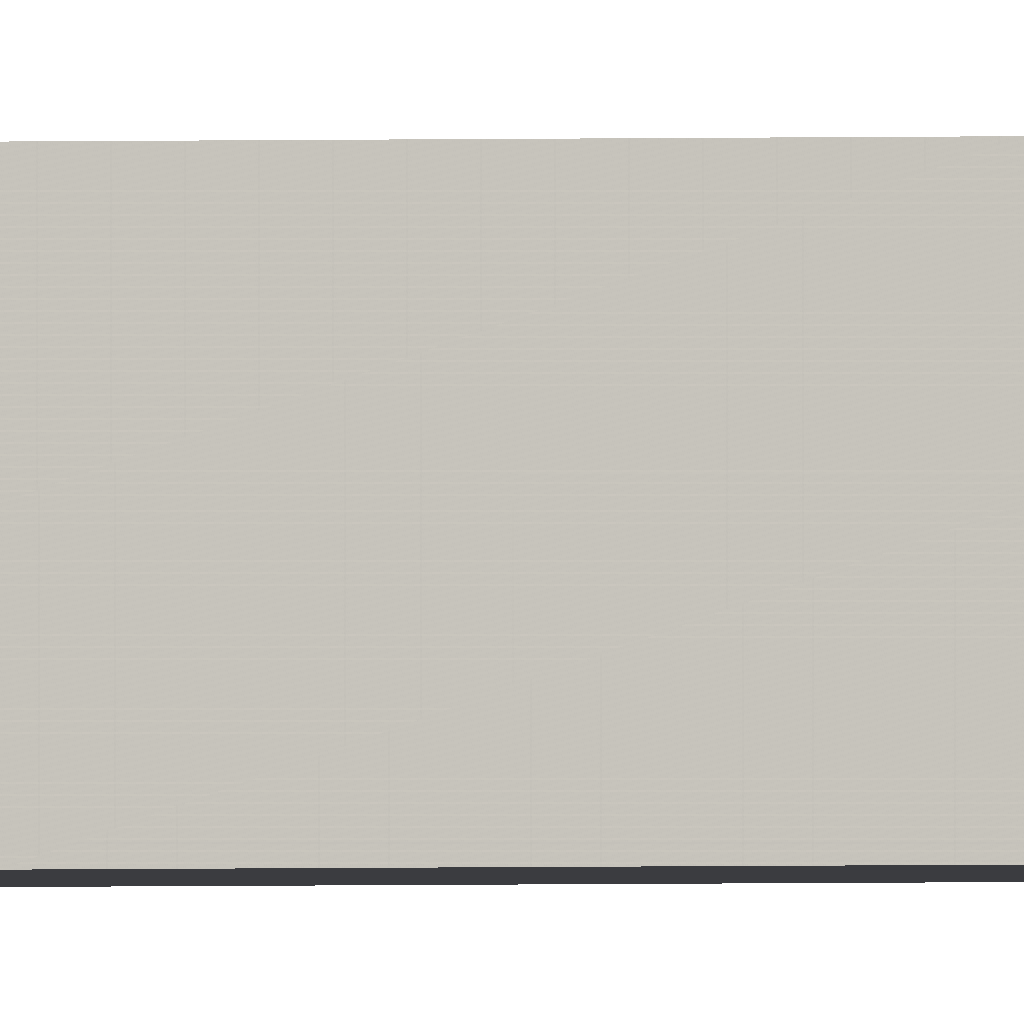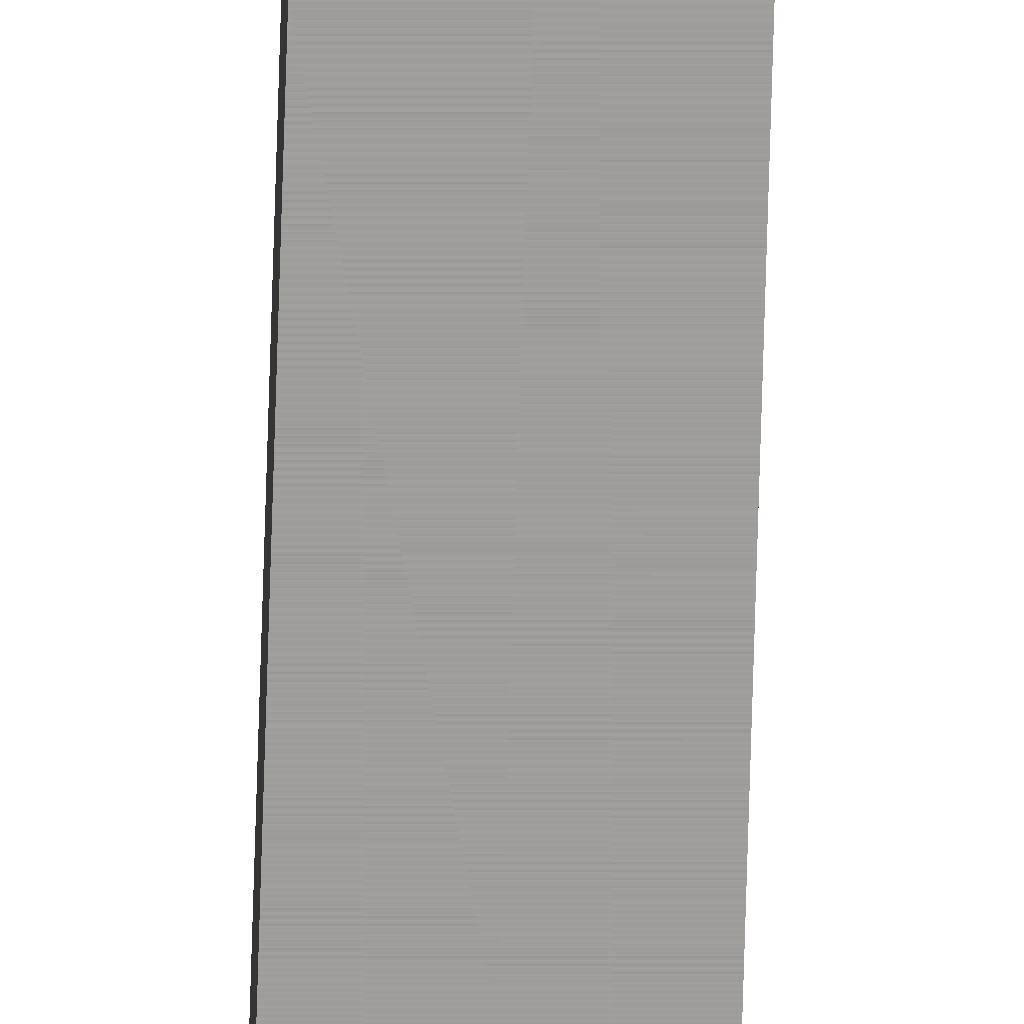
<metadata>
{"format":"obj","ext":"obj","renderer":"f3d","projection":"perspective","resolution":1024,"background":"white","views":[{"elev":-2.1,"azim":97.9,"up":"+Z"},{"elev":-70.7,"azim":-1.7,"up":"+Z"}]}
</metadata>
<code>
o 102
v 2212 1954 6.925
v 2212 1987 6.925
v 2212 1954 6.925
v 2212 1987 6.925
v 2212 1987 6.925
v 2212 1987 7.075
v 2212 1987 7.075
v 2212 1987 6.925
v 2212 1954 7.075
v 2212 1987 7.075
v 2212 1954 7.075
v 2212 1987 7.075
v 2212 1954 6.925
v 2212 1987 6.925
v 2212 1954 7.075
v 2212 1987 6.925
v 2212 1987 7.075
v 2212 1954 7.075
v 2212 1987 7.075
v 2212 1954 6.925
v 2212 1987 7.075
v 2212 1987 6.925
v 2212 1954 7.075
v 2212 1954 7.075
v 2212 1954 6.925
v 2212 1954 6.925
f 1 2 3
f 3 4 5
f 2 6 7
f 8 7 5
f 9 7 10
f 11 12 9
f 13 14 15
f 15 16 17
f 18 19 20
f 20 21 22
f 20 23 24
f 25 26 23

</code>
